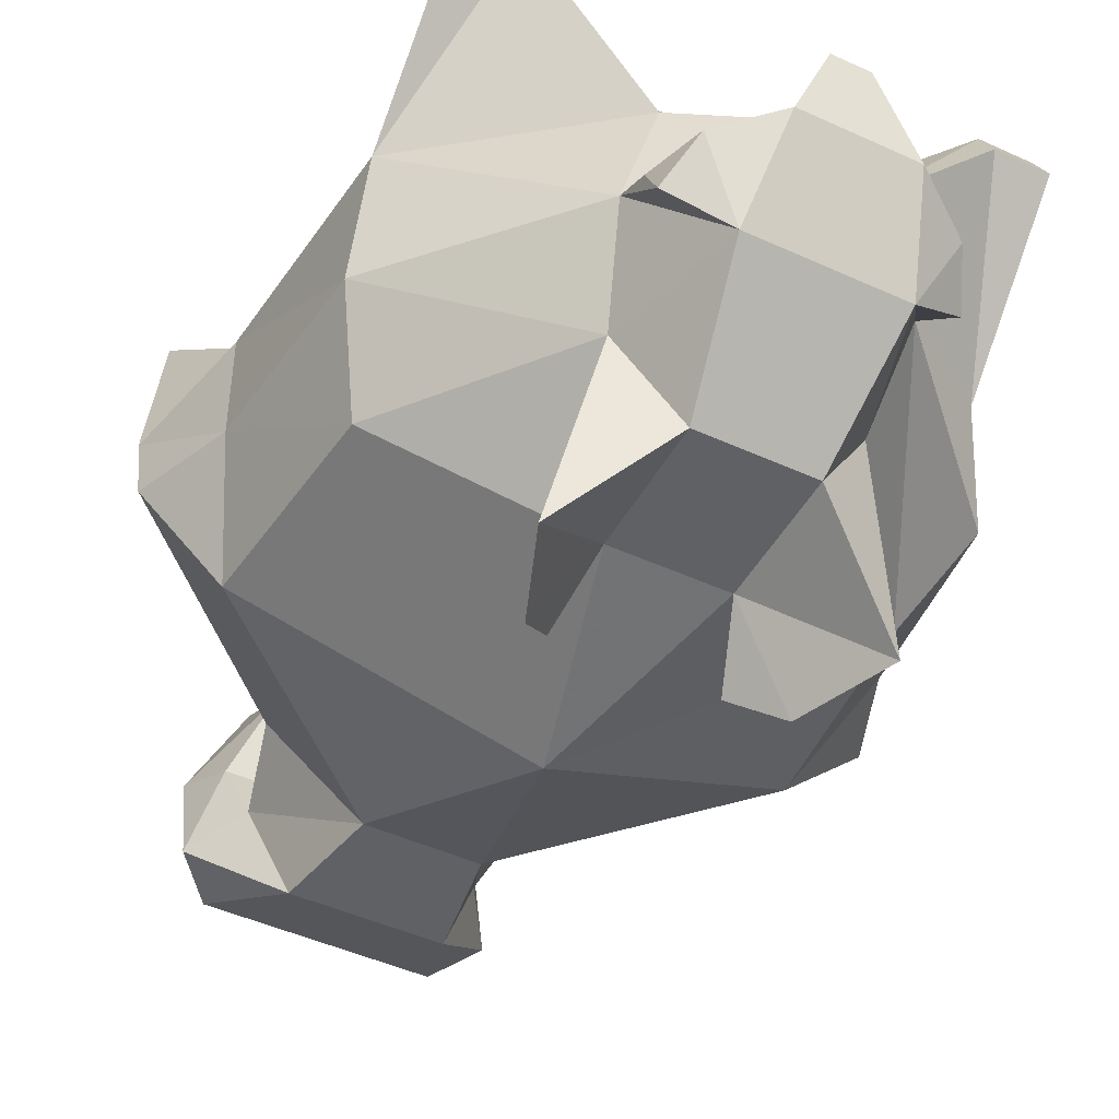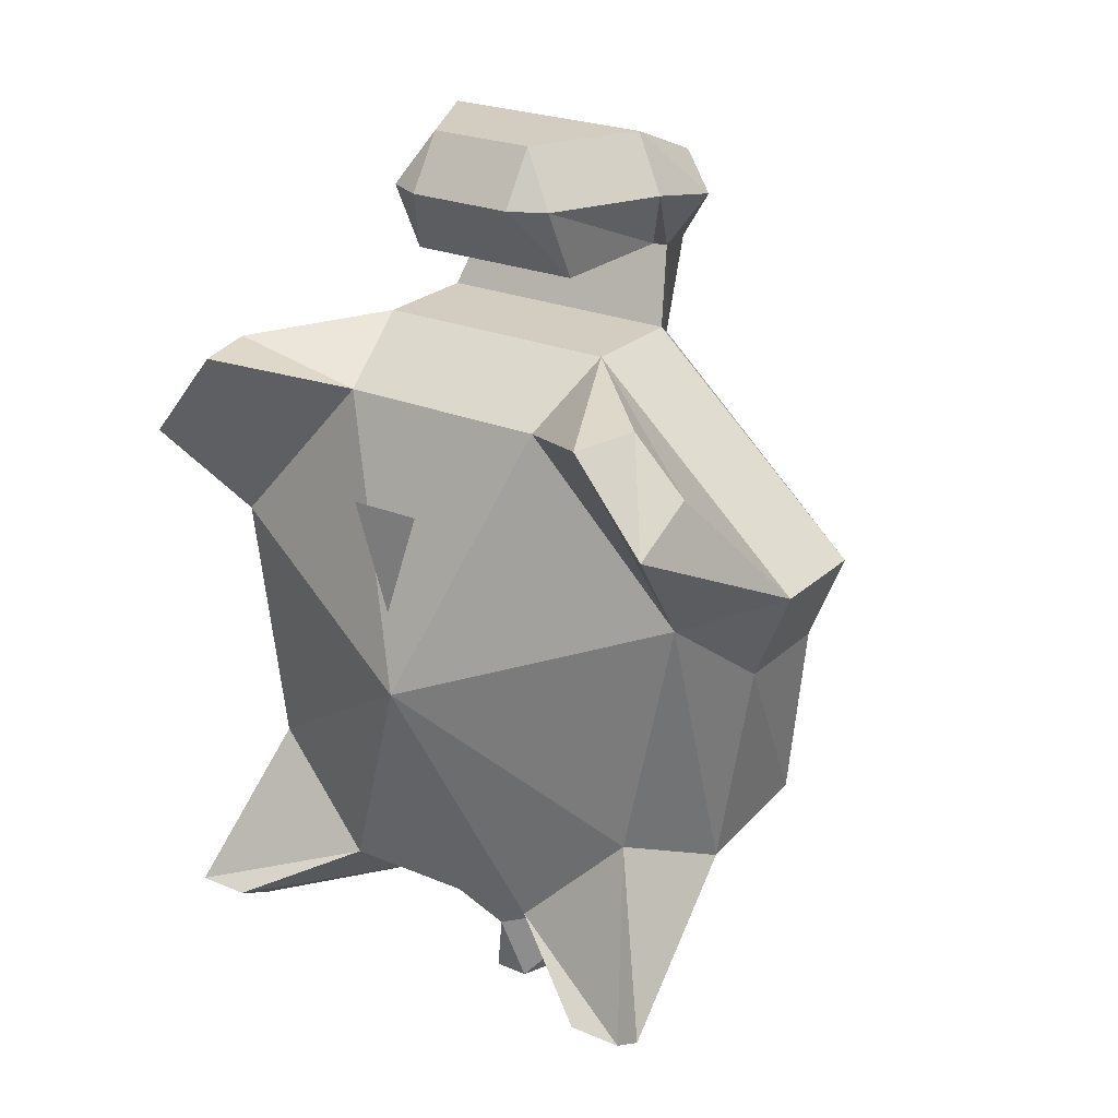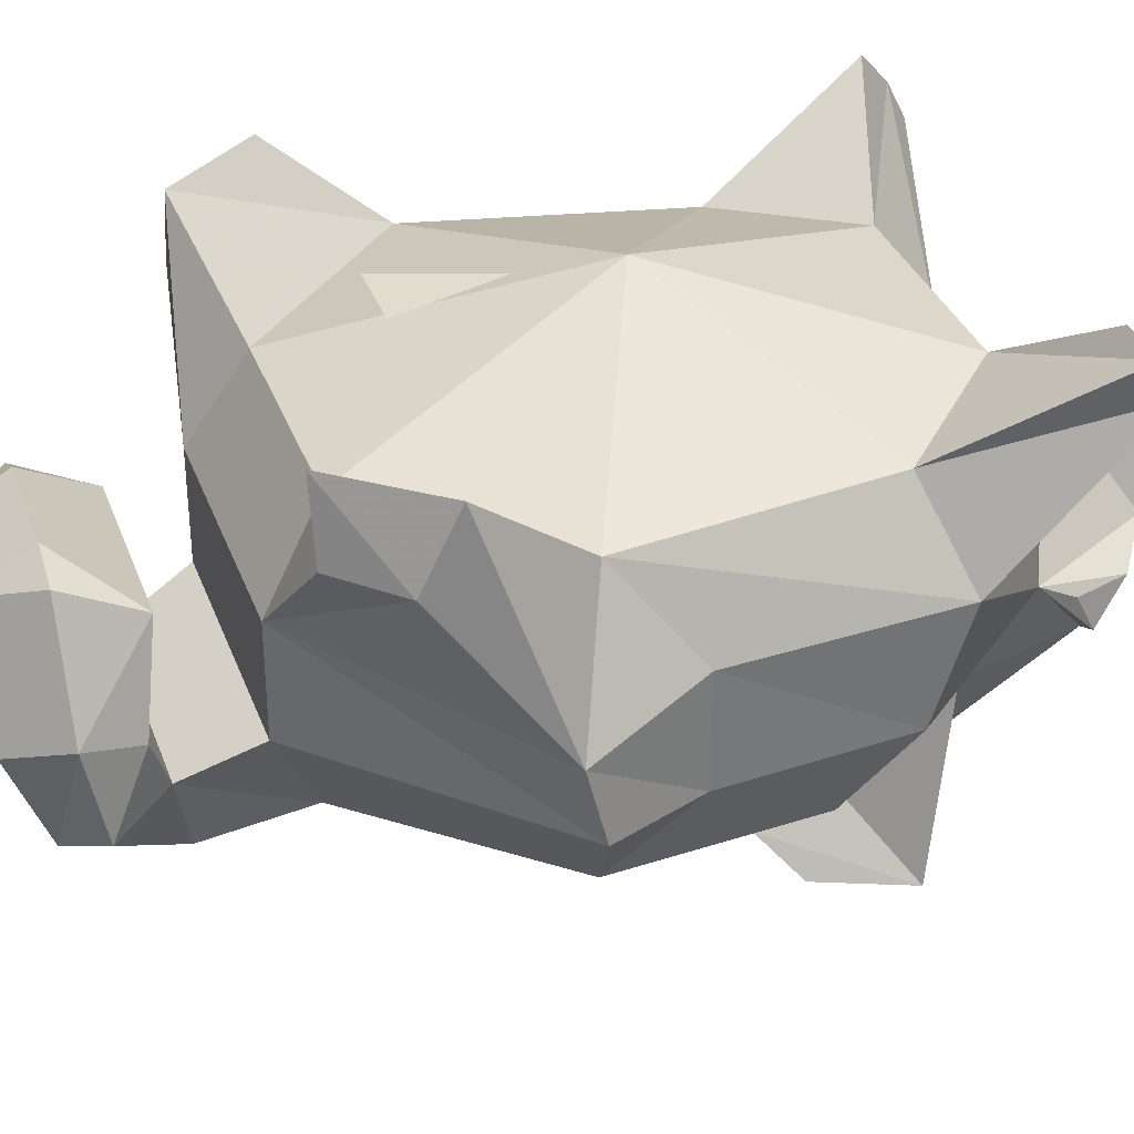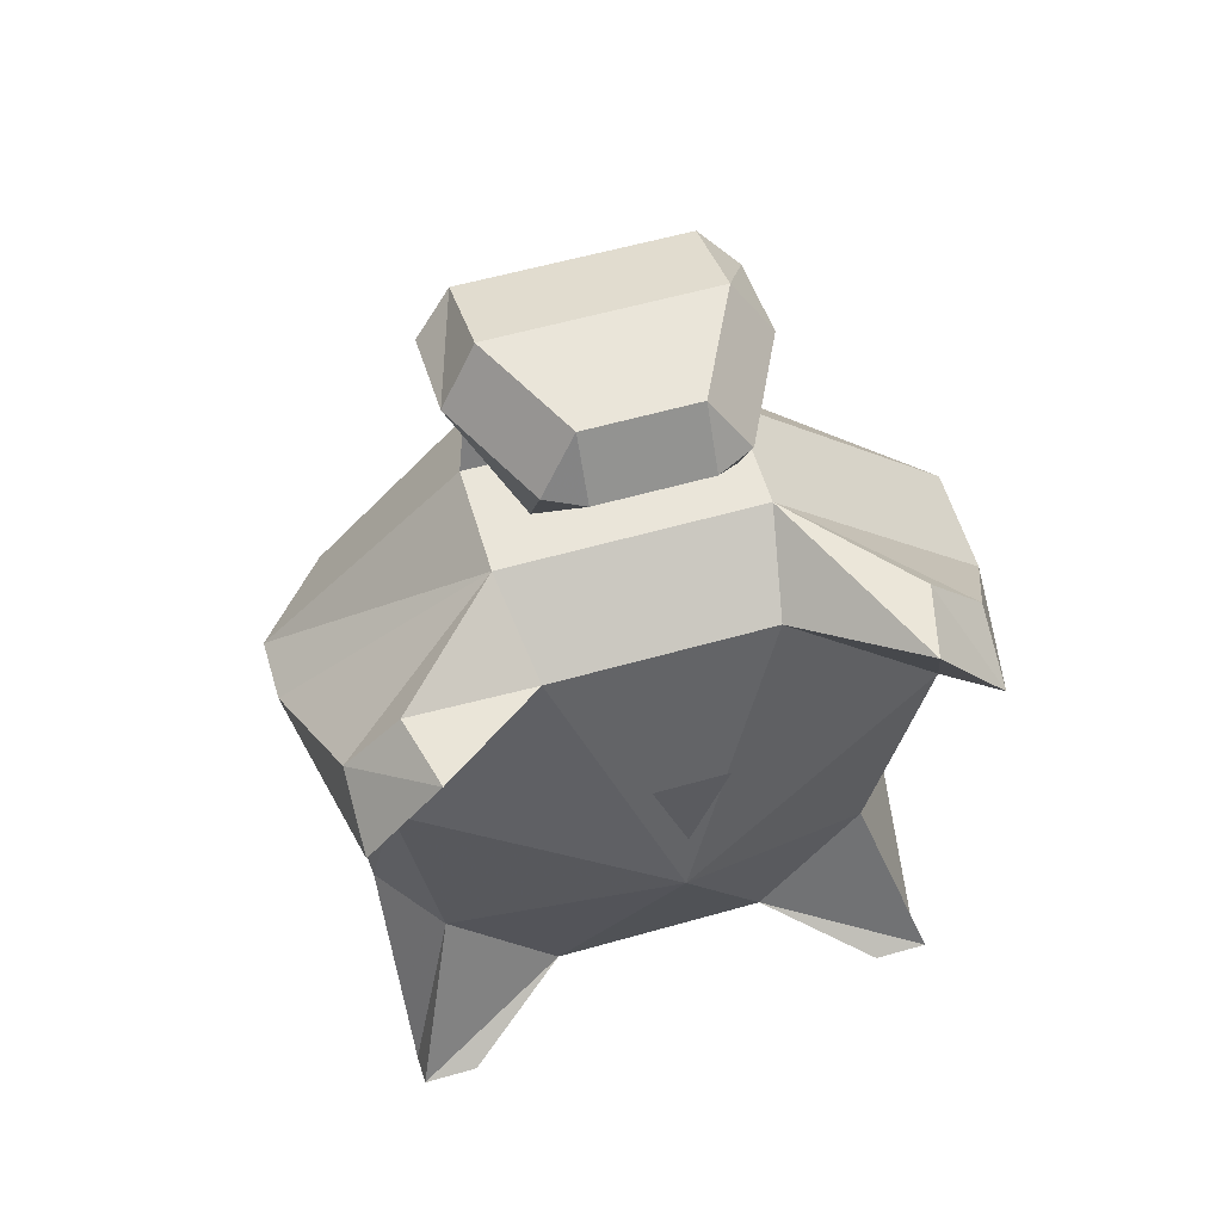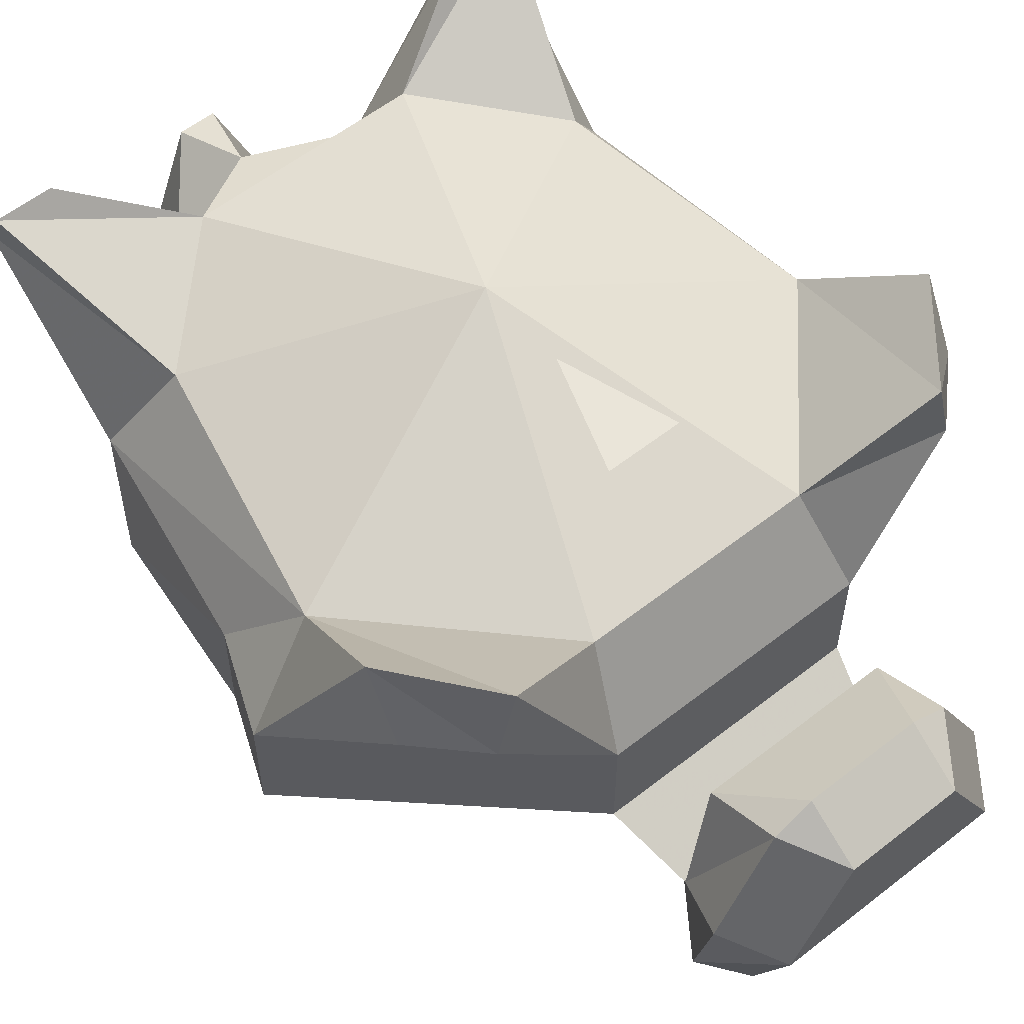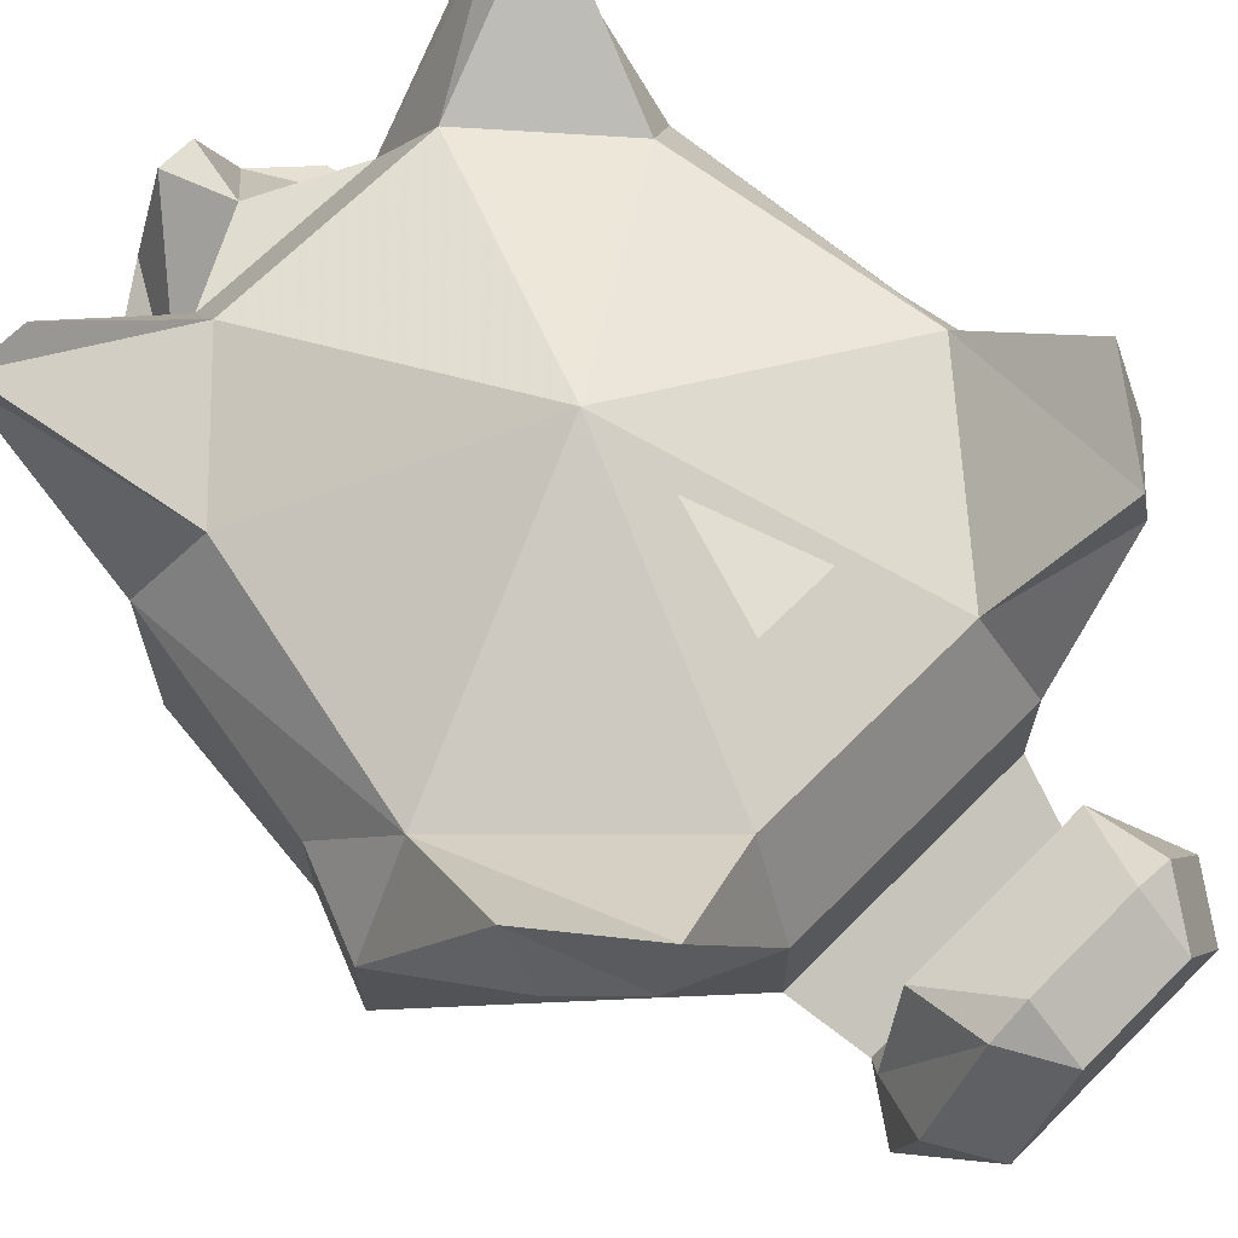
<metadata>
{"format":"obj","ext":"obj","renderer":"f3d","projection":"perspective","resolution":1024,"background":"white","views":[{"elev":-46.2,"azim":152.3,"up":"+Y"},{"elev":24.4,"azim":-145.5,"up":"+Z"},{"elev":34.0,"azim":71.3,"up":"+Y"},{"elev":58.2,"azim":163.6,"up":"+Z"},{"elev":58.2,"azim":-39.0,"up":"+Y"},{"elev":67.9,"azim":-45.1,"up":"+Y"}]}
</metadata>
<code>
v 0 0 -0.02344
v 0.1094 -0.03906 0.02344
v 0.09375 -0.03906 -0.08594
v 0.04688 -0.03125 -0.1328
v -0.04688 -0.03125 -0.1328
v -0.09375 -0.03906 -0.08594
v -0.1172 -0.03906 0.02344
v -0.04688 -0.03906 0.09375
v 0.04688 -0.03906 0.09375
v 0.09375 0 0.1094
v 0.125 0 0.07031
v 0.1406 -0.09375 0.03906
v 0.125 -0.07812 -0.007812
v 0.1172 -0.07812 -0.1016
v 0.1172 -0.01562 -0.1641
v 0.1172 0 -0.1562
v 0.09375 0 -0.1562
v 0.03906 -0.07031 -0.1562
v -0.03906 -0.07031 -0.1562
v -0.09375 0 -0.1562
v -0.1172 0 -0.1562
v -0.1172 -0.01562 -0.1641
v -0.1172 -0.07812 -0.1016
v -0.1328 -0.07812 -0.007812
v -0.1484 -0.07812 0.03125
v -0.125 0 0.07031
v -0.09375 0 0.1094
v -0.05469 -0.07812 0.1172
v 0.05469 -0.07812 0.1172
v 0.1016 -0.03125 0.1094
v 0.125 -0.03125 0.08594
v 0.1406 -0.125 0.03125
v 0.125 -0.125 -0.007812
v 0.1172 -0.125 -0.08594
v 0.05469 -0.125 -0.1562
v 0.09375 -0.01562 -0.1641
v 0 -0.2188 0
v -0.02344 -0.2031 -0.08594
v 0.02344 -0.2031 -0.08594
v 0.1016 -0.1641 -0.0625
v 0.1094 -0.1641 0.02344
v 0.02344 -0.1797 0.09375
v -0.02344 -0.1797 0.09375
v -0.1094 -0.1641 0.02344
v -0.1016 -0.1641 -0.0625
v -0.04688 -0.1641 -0.1328
v -0.0625 -0.2422 -0.1172
v -0.03125 -0.2266 -0.0625
v -0.04688 -0.2422 -0.07812
v -0.02344 -0.2031 -0.1406
v 0.02344 -0.2031 -0.1406
v 0.0625 -0.2422 -0.1172
v 0.03125 -0.2266 -0.0625
v 0.04688 -0.2422 -0.07812
v 0.04688 -0.1641 -0.1328
v 0.05469 -0.125 0.1172
v 0.04688 -0.1406 0.1484
v 0.03125 -0.1797 0.1406
v -0.03125 -0.1797 0.1406
v -0.04688 -0.1406 0.1484
v -0.05469 -0.125 0.1172
v -0.1484 -0.125 0.03125
v -0.1328 -0.125 -0.007812
v -0.125 -0.125 -0.08594
v -0.05469 -0.125 -0.1562
v -0.03125 -0.1641 -0.1875
v -0.09375 -0.01562 -0.1641
v -0.125 -0.03125 0.08594
v -0.1016 -0.03125 0.1094
v 0.03125 -0.1641 -0.1875
v 0.05469 -0.1484 -0.1797
v 0.05469 -0.1328 -0.1719
v 0.04688 -0.1328 -0.1953
v 0.02344 -0.125 -0.2109
v 0 -0.07812 -0.1797
v 0.0625 -0.1484 0.1719
v 0.05469 -0.1172 0.1562
v 0.0625 -0.1094 0.1797
v 0.04688 -0.1562 0.1875
v -0.04688 -0.1562 0.1875
v -0.0625 -0.1484 0.1719
v -0.0625 -0.1094 0.1797
v -0.05469 -0.1172 0.1562
v -0.03906 -0.07812 0.1484
v 0.03906 -0.07812 0.1484
v 0.03906 -0.0625 0.1797
v 0.02344 -0.07031 0.2031
v 0.04688 -0.1172 0.2031
v -0.04688 -0.1172 0.2031
v -0.03906 -0.0625 0.1797
v -0.02344 -0.05469 0.1797
v 0.02344 -0.05469 0.1797
v -0.02344 -0.07031 0.2031
v -0.05469 -0.1328 -0.1719
v -0.04688 -0.1328 -0.1953
v -0.05469 -0.1484 -0.1797
v -0.02344 -0.125 -0.2109
v -0.007812 -0.08594 -0.2109
v 0.007812 -0.08594 -0.2109
v 0 -0.1016 -0.2109
v -0.01562 0 0.0625
v 0.01562 0 0.0625
v 0 0 0.01562
f 1 2 3
f 1 3 4
f 1 4 5
f 1 5 6
f 1 6 7
f 1 7 8
f 1 8 9
f 1 9 2
f 4 18 5
f 5 18 19
f 8 28 9
f 9 28 29
f 46 65 66
f 46 66 50
f 35 55 70
f 35 70 71
f 35 71 72
f 35 72 73
f 35 73 74
f 35 74 75
f 35 75 18
f 18 75 19
f 19 75 65
f 28 61 29
f 29 61 56
f 55 51 70
f 70 74 73
f 70 73 71
f 60 57 56
f 60 56 61
f 76 78 79
f 76 79 58
f 59 80 81
f 60 83 57
f 57 83 77
f 77 83 84
f 77 84 85
f 78 86 87
f 78 87 88
f 78 88 79
f 80 89 81
f 81 89 82
f 82 89 90
f 86 92 87
f 89 93 90
f 90 93 91
f 94 96 65
f 94 65 95
f 95 65 97
f 95 97 66
f 95 66 96
f 96 66 65
f 98 97 65
f 98 65 75
f 99 75 74
f 2 9 10
f 2 10 11
f 2 11 12
f 2 12 13
f 2 13 14
f 2 14 3
f 3 14 15
f 3 15 16
f 3 16 4
f 4 16 17
f 4 17 18
f 5 19 20
f 5 20 21
f 5 21 6
f 6 21 22
f 6 22 23
f 6 23 7
f 7 23 24
f 7 24 25
f 7 25 26
f 7 26 27
f 7 27 8
f 8 27 28
f 9 29 30
f 9 30 10
f 11 31 12
f 12 31 29
f 12 29 32
f 12 32 33
f 12 33 13
f 13 33 34
f 13 34 14
f 14 34 35
f 14 35 18
f 14 18 36
f 14 36 15
f 22 67 23
f 23 67 19
f 23 19 64
f 23 64 24
f 24 64 63
f 24 63 25
f 25 63 62
f 25 62 28
f 25 28 68
f 25 68 26
f 27 69 28
f 28 69 68
f 17 36 18
f 19 67 20
f 29 31 30
f 19 65 64
f 61 28 62
f 29 56 32
f 10 30 31
f 10 31 11
f 15 36 17
f 15 17 16
f 38 46 47
f 38 47 48
f 39 53 54
f 39 54 52
f 39 52 55
f 21 20 67
f 21 67 22
f 26 68 69
f 26 69 27
f 47 49 48
f 98 99 100
f 37 38 39
f 37 39 40
f 37 40 41
f 37 41 42
f 37 42 43
f 37 43 44
f 37 44 45
f 37 45 38
f 38 45 46
f 39 55 40
f 38 48 49
f 38 49 47
f 38 47 50
f 39 51 52
f 39 52 53
f 40 55 34
f 40 34 33
f 40 33 41
f 41 33 32
f 41 32 56
f 41 56 42
f 42 56 57
f 42 57 58
f 42 58 59
f 42 59 43
f 43 59 60
f 43 60 61
f 43 61 62
f 43 62 44
f 44 62 63
f 44 63 45
f 45 63 64
f 45 64 65
f 45 65 46
f 46 50 47
f 55 35 34
f 51 55 52
f 52 54 53
f 76 58 57
f 76 57 77
f 76 77 78
f 58 79 59
f 59 79 80
f 59 81 60
f 60 81 82
f 60 82 83
f 77 85 78
f 78 85 86
f 79 88 89
f 79 89 80
f 82 90 83
f 83 90 84
f 84 90 91
f 84 91 92
f 84 92 85
f 85 92 86
f 87 92 91
f 87 91 93
f 87 93 88
f 88 93 89
f 38 50 51
f 38 51 39
f 70 51 50
f 70 50 66
f 70 66 74
f 98 100 97
f 99 74 100
f 100 74 97
f 97 74 66
f 71 73 72
f 94 95 96
f 98 75 99
f 101 102 103

</code>
